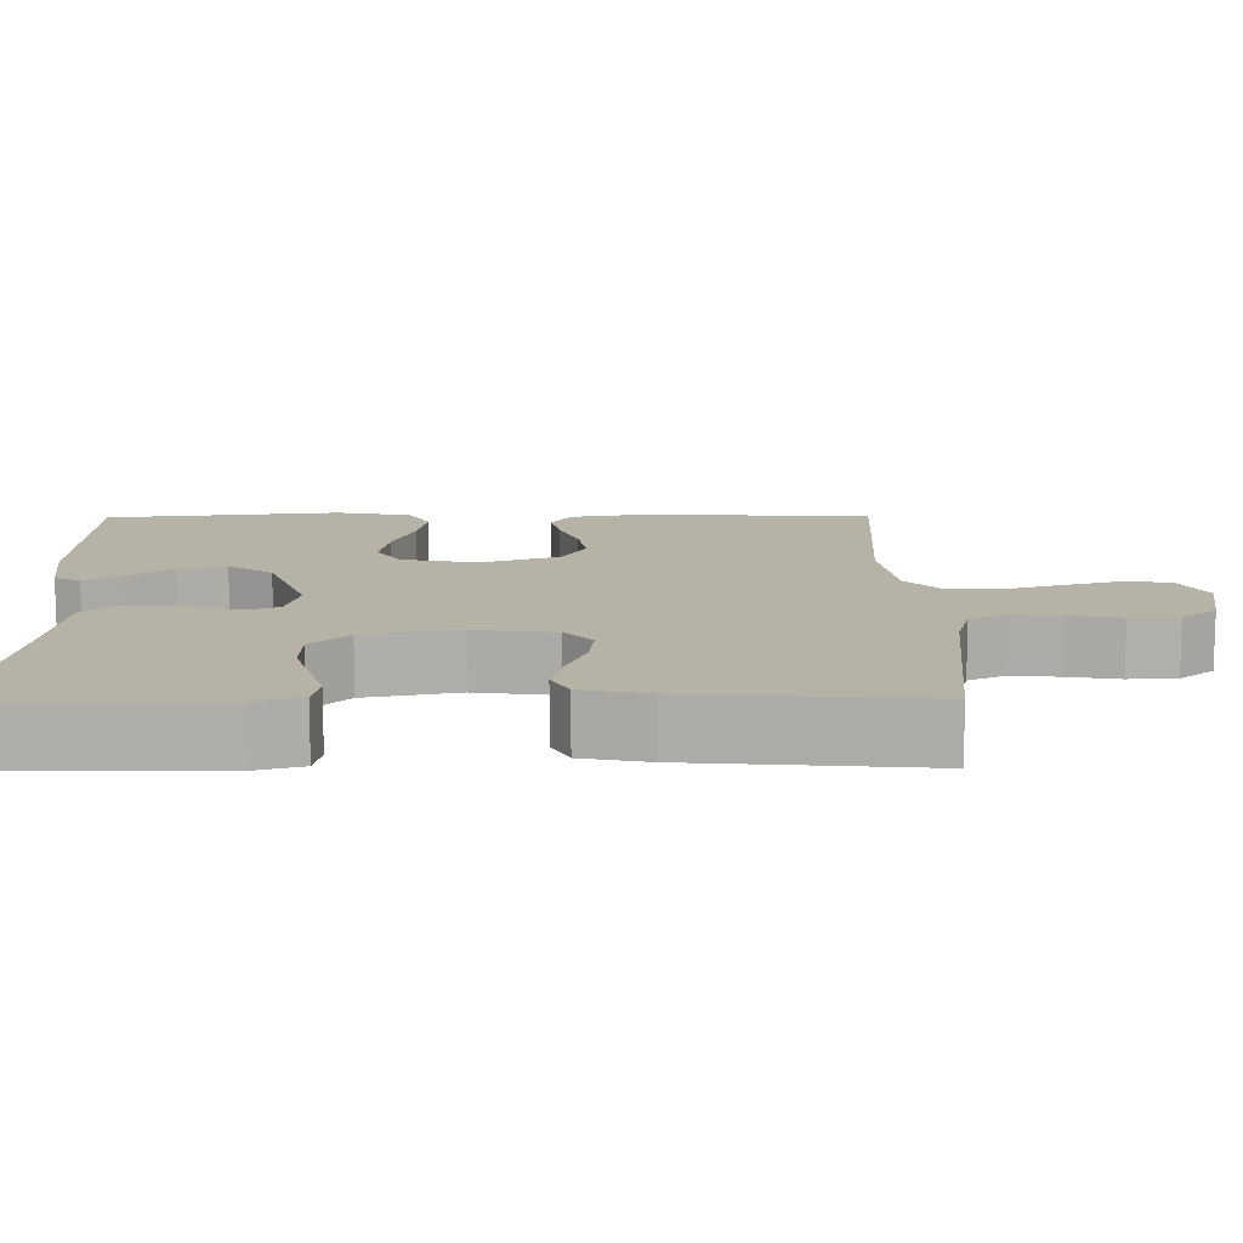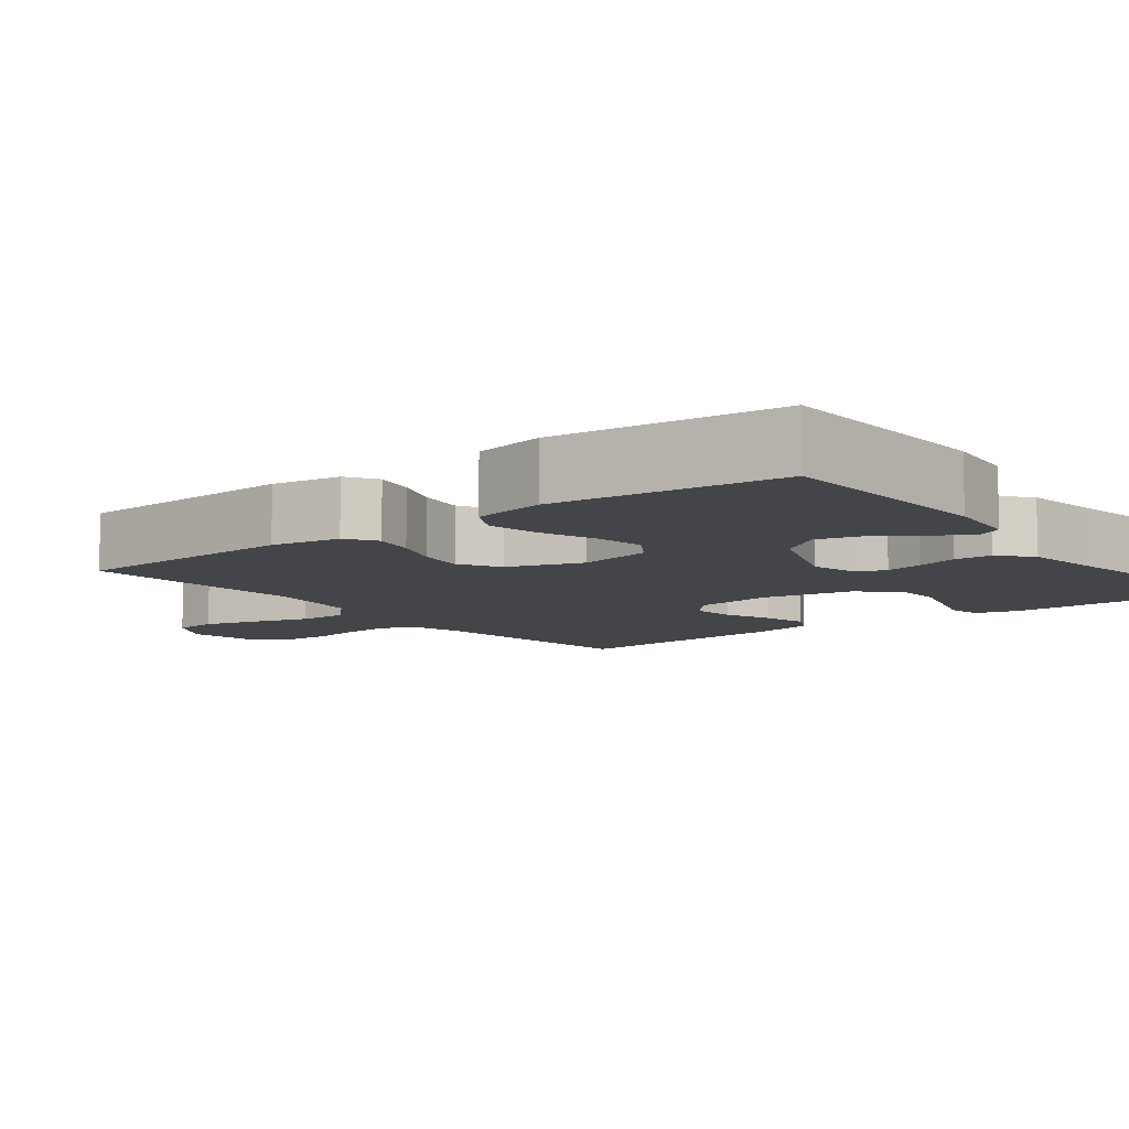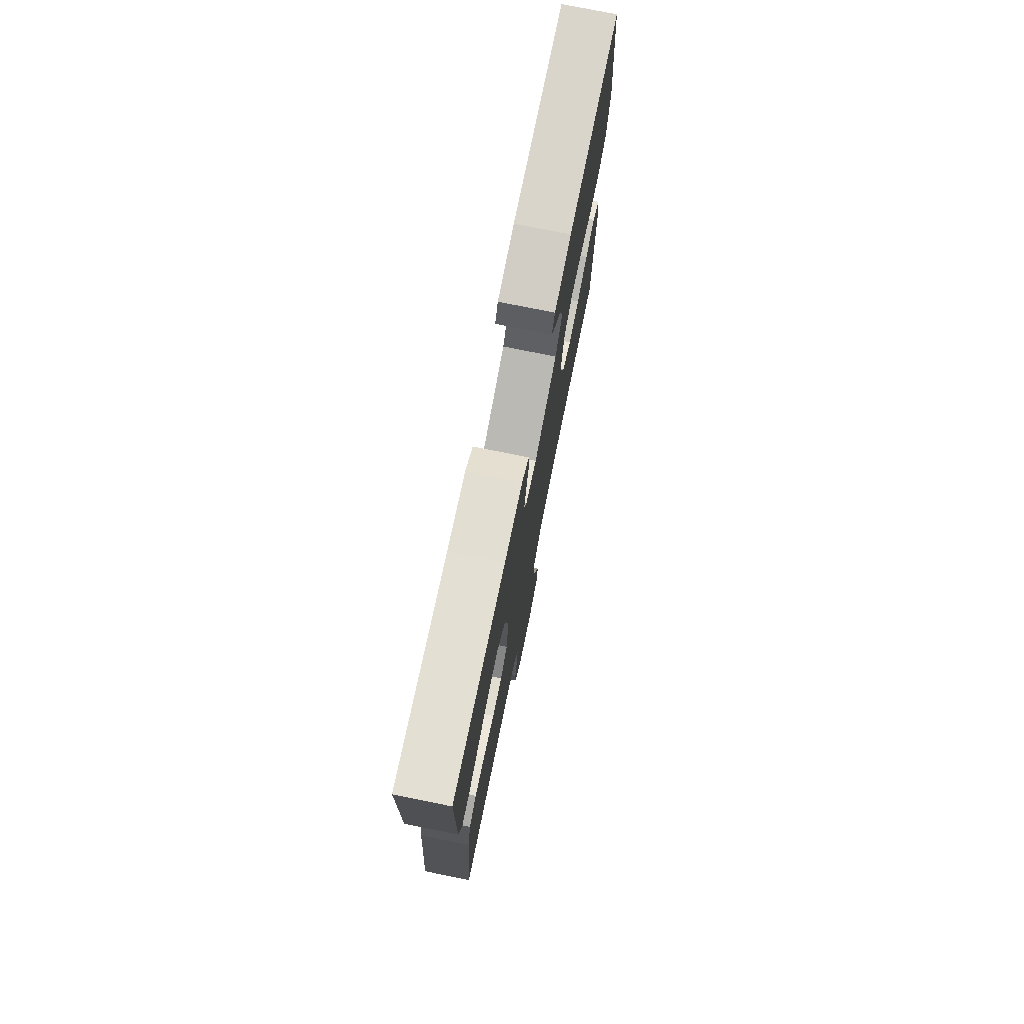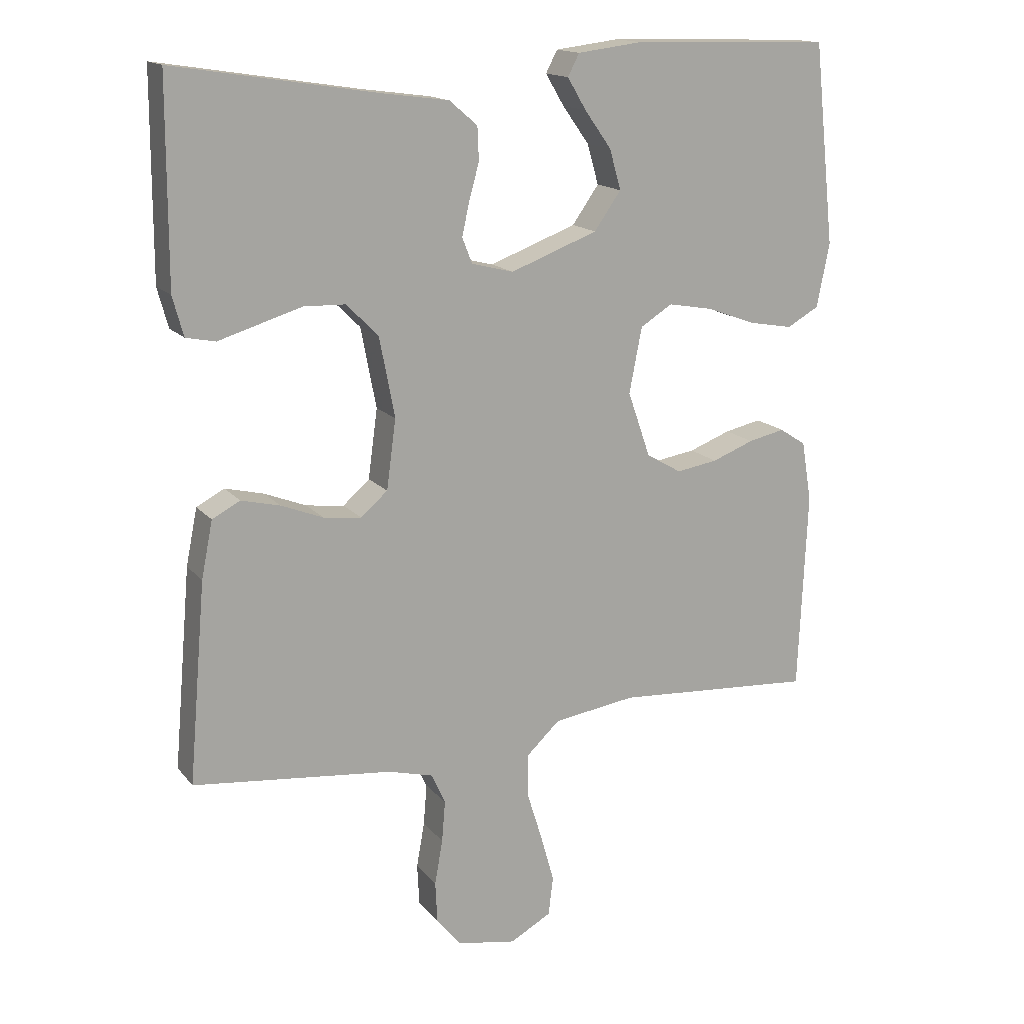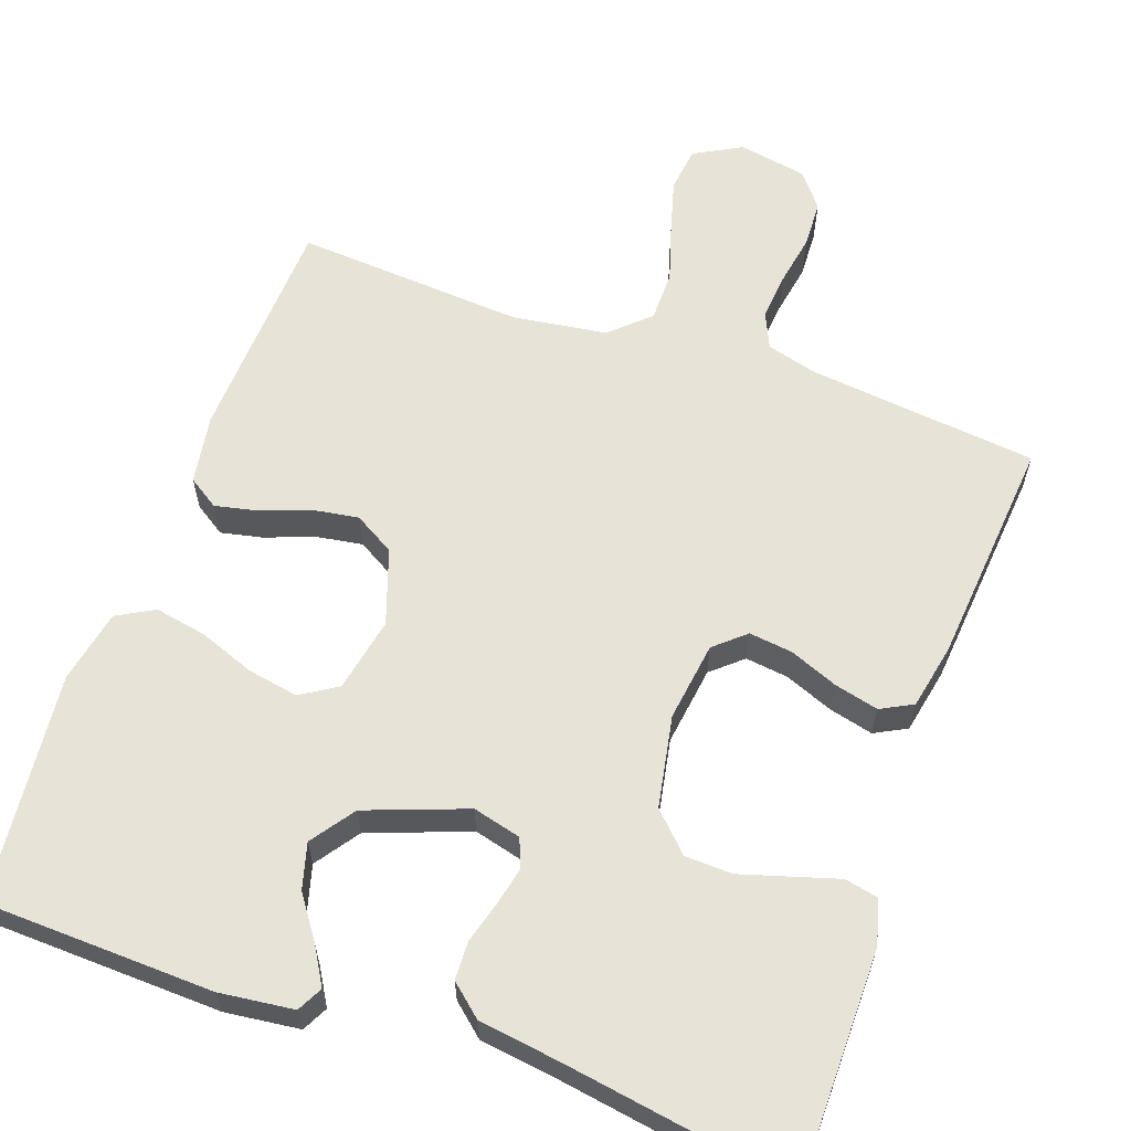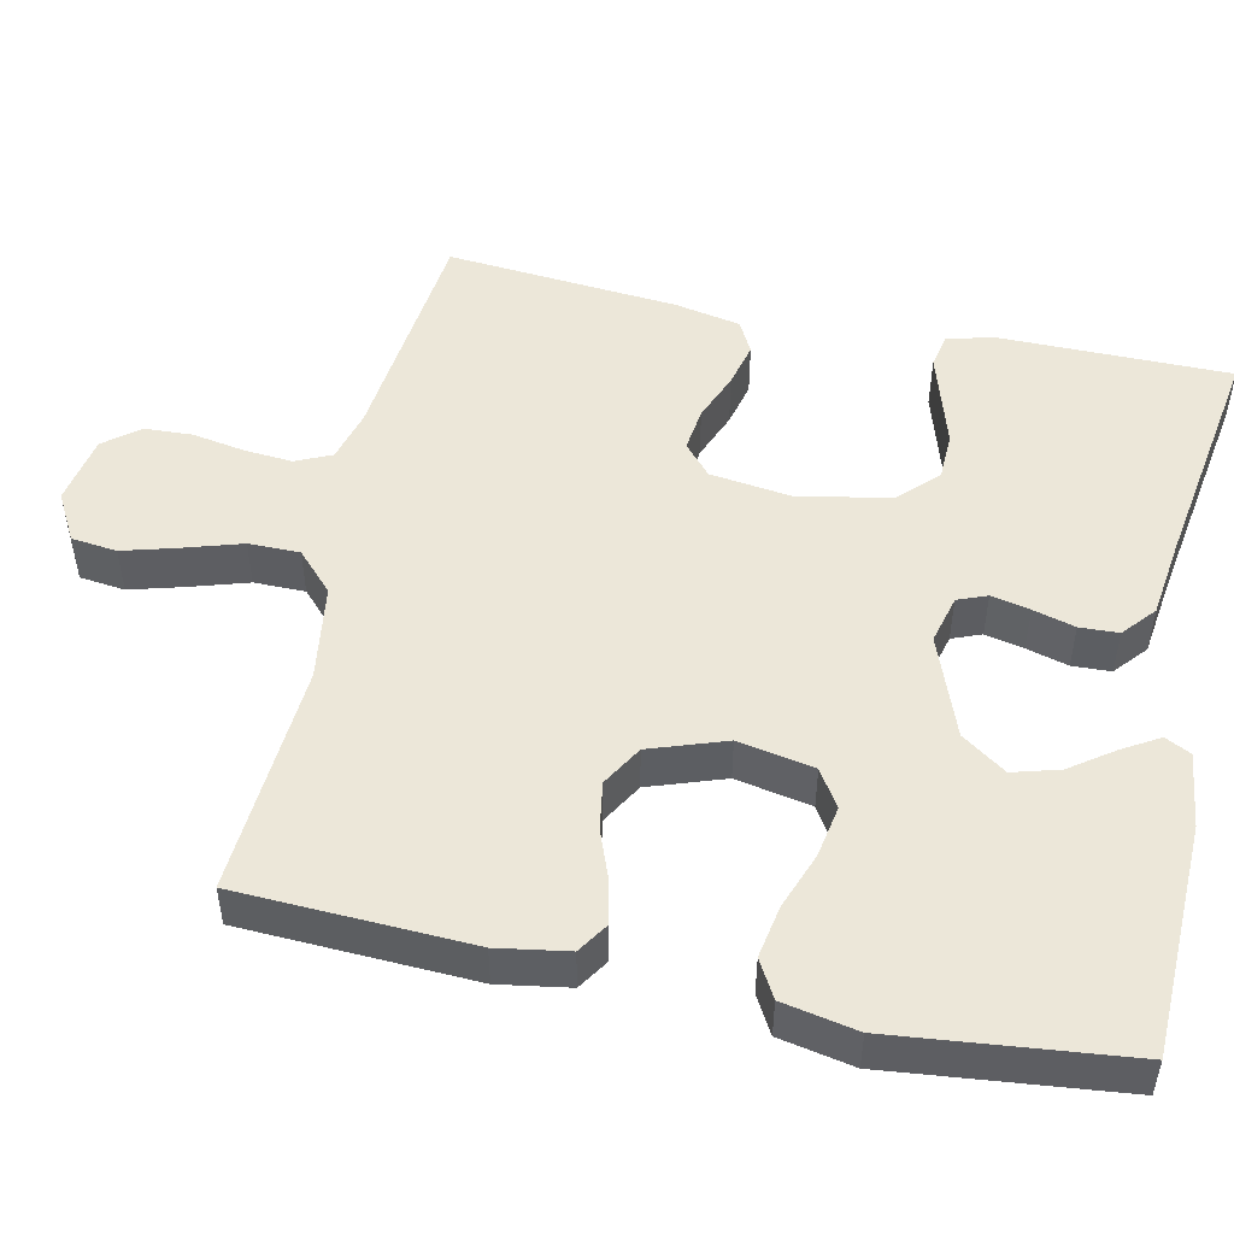
<metadata>
{"format":"obj","ext":"obj","renderer":"f3d","projection":"perspective","resolution":1024,"background":"white","views":[{"elev":12.4,"azim":89.4,"up":"+Y"},{"elev":-8.7,"azim":-52.0,"up":"+Y"},{"elev":75.9,"azim":101.4,"up":"+Z"},{"elev":15.7,"azim":154.7,"up":"+Z"},{"elev":61.5,"azim":19.7,"up":"+Y"},{"elev":50.0,"azim":-77.8,"up":"+Y"}]}
</metadata>
<code>
v 0.5 0.07 -0.5
v 0.2 0.07 -0.532
v 0.133 0.07 -0.55
v 0.112 0.07 -0.596
v 0.117 0.07 -0.658
v 0.129 0.07 -0.726
v 0.126 0.07 -0.788
v 0.09 0.07 -0.833
v 0 0.07 -0.849
v -0.062 0.07 -0.815
v -0.069 0.07 -0.756
v -0.049 0.07 -0.685
v -0.026 0.07 -0.611
v -0.026 0.07 -0.545
v -0.076 0.07 -0.498
v -0.2 0.07 -0.48
v -0.5 0.07 -0.5
v -0.513 0.07 -0.2
v -0.498 0.07 -0.109
v -0.458 0.07 -0.083
v -0.403 0.07 -0.095
v -0.34 0.07 -0.119
v -0.278 0.07 -0.129
v -0.225 0.07 -0.098
v -0.191 0.07 0
v -0.21 0.07 0.098
v -0.258 0.07 0.128
v -0.325 0.07 0.116
v -0.398 0.07 0.089
v -0.465 0.07 0.077
v -0.513 0.07 0.104
v -0.532 0.07 0.2
v -0.5 0.07 0.5
v -0.2 0.07 0.509
v -0.103 0.07 0.497
v -0.086 0.07 0.464
v -0.114 0.07 0.417
v -0.154 0.07 0.361
v -0.171 0.07 0.301
v -0.131 0.07 0.244
v 0 0.07 0.195
v 0.063 0.07 0.211
v 0.078 0.07 0.249
v 0.067 0.07 0.299
v 0.052 0.07 0.353
v 0.054 0.07 0.403
v 0.096 0.07 0.439
v 0.2 0.07 0.453
v 0.5 0.07 0.5
v 0.501 0.07 0.2
v 0.485 0.07 0.141
v 0.441 0.07 0.132
v 0.382 0.07 0.15
v 0.316 0.07 0.17
v 0.254 0.07 0.168
v 0.206 0.07 0.12
v 0.183 0.07 0
v 0.197 0.07 -0.104
v 0.237 0.07 -0.139
v 0.294 0.07 -0.132
v 0.357 0.07 -0.107
v 0.415 0.07 -0.093
v 0.457 0.07 -0.115
v 0.474 0.07 -0.2
v 0.5 0 -0.5
v 0.2 0 -0.532
v 0.133 0 -0.55
v 0.112 0 -0.596
v 0.117 0 -0.658
v 0.129 0 -0.726
v 0.126 0 -0.788
v 0.09 0 -0.833
v 0 0 -0.849
v -0.062 0 -0.815
v -0.069 0 -0.756
v -0.049 0 -0.685
v -0.026 0 -0.611
v -0.026 0 -0.545
v -0.076 0 -0.498
v -0.2 0 -0.48
v -0.5 0 -0.5
v -0.513 0 -0.2
v -0.498 0 -0.109
v -0.458 0 -0.083
v -0.403 0 -0.095
v -0.34 0 -0.119
v -0.278 0 -0.129
v -0.225 0 -0.098
v -0.191 0 0
v -0.21 0 0.098
v -0.258 0 0.128
v -0.325 0 0.116
v -0.398 0 0.089
v -0.465 0 0.077
v -0.513 0 0.104
v -0.532 0 0.2
v -0.5 0 0.5
v -0.2 0 0.509
v -0.103 0 0.497
v -0.086 0 0.464
v -0.114 0 0.417
v -0.154 0 0.361
v -0.171 0 0.301
v -0.131 0 0.244
v 0 0 0.195
v 0.063 0 0.211
v 0.078 0 0.249
v 0.067 0 0.299
v 0.052 0 0.353
v 0.054 0 0.403
v 0.096 0 0.439
v 0.2 0 0.453
v 0.5 0 0.5
v 0.501 0 0.2
v 0.485 0 0.141
v 0.441 0 0.132
v 0.382 0 0.15
v 0.316 0 0.17
v 0.254 0 0.168
v 0.206 0 0.12
v 0.183 0 0
v 0.197 0 -0.104
v 0.237 0 -0.139
v 0.294 0 -0.132
v 0.357 0 -0.107
v 0.415 0 -0.093
v 0.457 0 -0.115
v 0.474 0 -0.2
f 64 1 2
f 63 64 2
f 62 63 2
f 61 62 2
f 60 61 2
f 59 60 2 3
f 58 59 3 4
f 57 58 4
f 51 52 53
f 50 51 53
f 49 50 53
f 48 49 53
f 48 53 54
f 47 48 54
f 46 47 54
f 45 46 54
f 44 45 54
f 43 44 54 55
f 36 37 38
f 35 36 38
f 34 35 38
f 33 34 38
f 32 33 38
f 31 32 38
f 30 31 38
f 29 30 38
f 28 29 38 39
f 27 28 39 40
f 20 21 22
f 19 20 22
f 18 19 22
f 17 18 22
f 16 17 22
f 15 16 22 23
f 14 15 23 24
f 11 12 13
f 10 11 13
f 9 10 13
f 8 9 13
f 7 8 13
f 6 7 13
f 5 6 13
f 4 5 13 14
f 14 24 25
f 4 14 25
f 57 4 25
f 42 43 55 56
f 57 25 26
f 56 57 26
f 42 56 26
f 41 42 26
f 26 27 40 41
f 66 65 128
f 66 128 127
f 66 127 126
f 66 126 125
f 66 125 124
f 67 66 124 123
f 68 67 123 122
f 68 122 121
f 117 116 115
f 117 115 114
f 117 114 113
f 117 113 112
f 118 117 112
f 118 112 111
f 118 111 110
f 118 110 109
f 118 109 108
f 119 118 108 107
f 102 101 100
f 102 100 99
f 102 99 98
f 102 98 97
f 102 97 96
f 102 96 95
f 102 95 94
f 102 94 93
f 103 102 93 92
f 104 103 92 91
f 86 85 84
f 86 84 83
f 86 83 82
f 86 82 81
f 86 81 80
f 87 86 80 79
f 88 87 79 78
f 77 76 75
f 77 75 74
f 77 74 73
f 77 73 72
f 77 72 71
f 77 71 70
f 77 70 69
f 78 77 69 68
f 89 88 78
f 89 78 68
f 89 68 121
f 120 119 107 106
f 90 89 121
f 90 121 120
f 90 120 106
f 90 106 105
f 105 104 91 90
f 1 65 66 2
f 2 66 67 3
f 3 67 68 4
f 4 68 69 5
f 5 69 70 6
f 6 70 71 7
f 7 71 72 8
f 8 72 73 9
f 9 73 74 10
f 10 74 75 11
f 11 75 76 12
f 12 76 77 13
f 13 77 78 14
f 14 78 79 15
f 15 79 80 16
f 16 80 81 17
f 17 81 82 18
f 18 82 83 19
f 19 83 84 20
f 20 84 85 21
f 21 85 86 22
f 22 86 87 23
f 23 87 88 24
f 24 88 89 25
f 25 89 90 26
f 26 90 91 27
f 27 91 92 28
f 28 92 93 29
f 29 93 94 30
f 30 94 95 31
f 31 95 96 32
f 32 96 97 33
f 33 97 98 34
f 34 98 99 35
f 35 99 100 36
f 36 100 101 37
f 37 101 102 38
f 38 102 103 39
f 39 103 104 40
f 40 104 105 41
f 41 105 106 42
f 42 106 107 43
f 43 107 108 44
f 44 108 109 45
f 45 109 110 46
f 46 110 111 47
f 47 111 112 48
f 48 112 113 49
f 49 113 114 50
f 50 114 115 51
f 51 115 116 52
f 52 116 117 53
f 53 117 118 54
f 54 118 119 55
f 55 119 120 56
f 56 120 121 57
f 57 121 122 58
f 58 122 123 59
f 59 123 124 60
f 60 124 125 61
f 61 125 126 62
f 62 126 127 63
f 63 127 128 64
f 64 128 65 1

</code>
